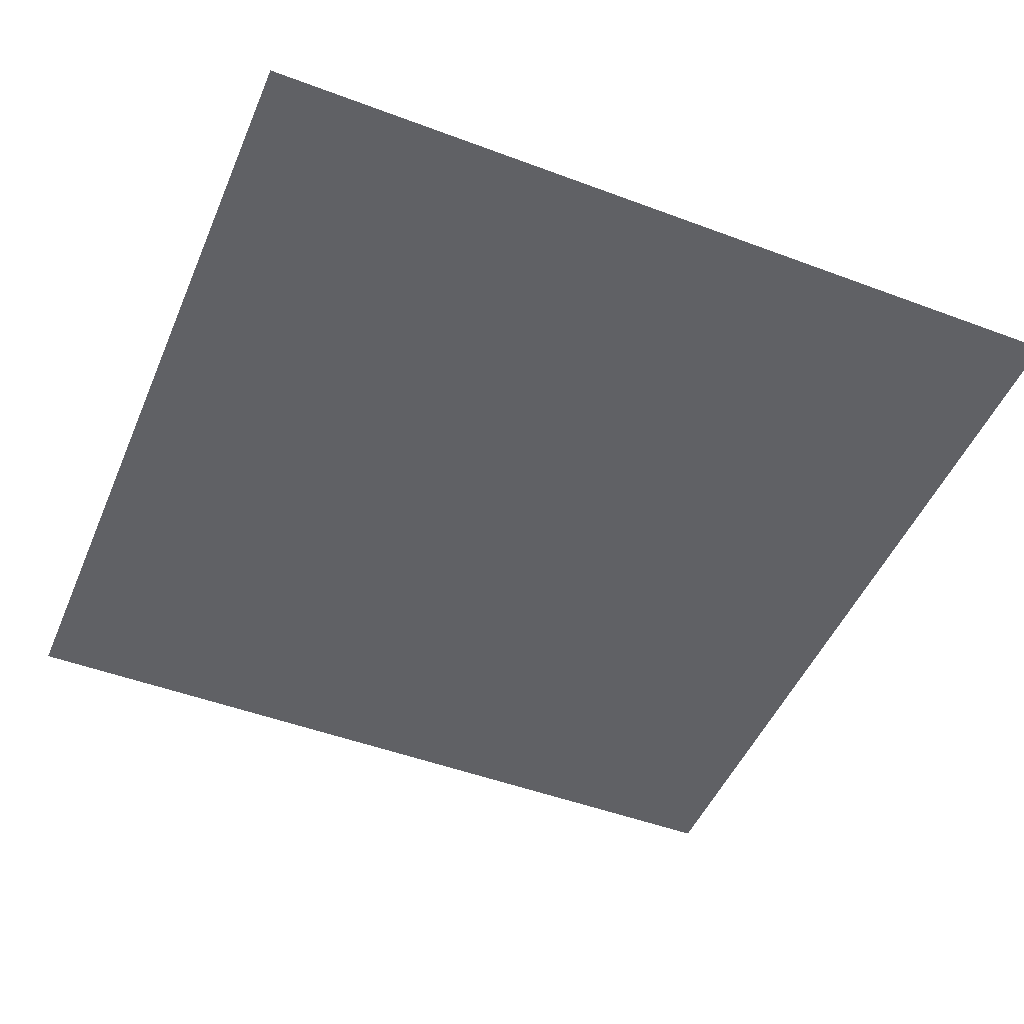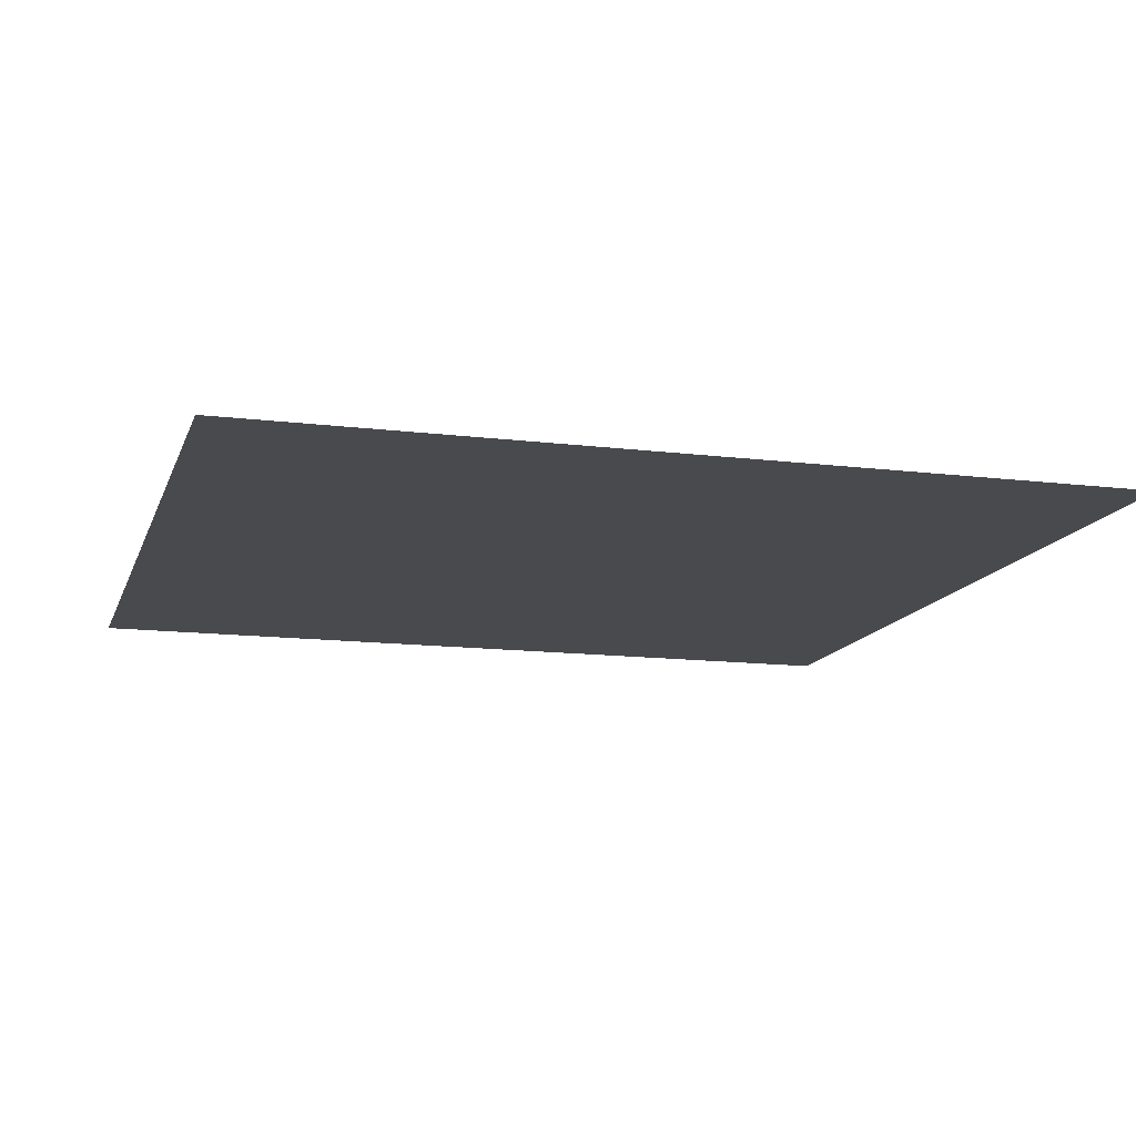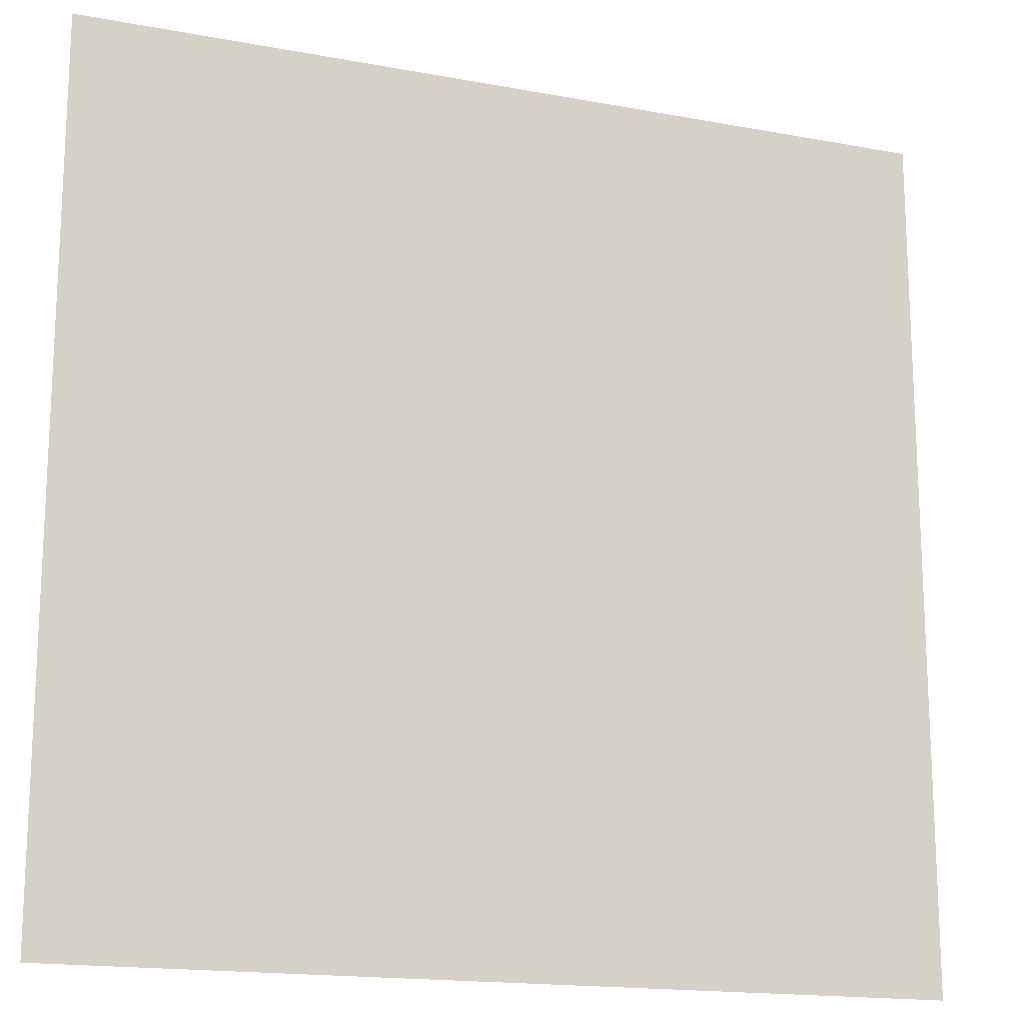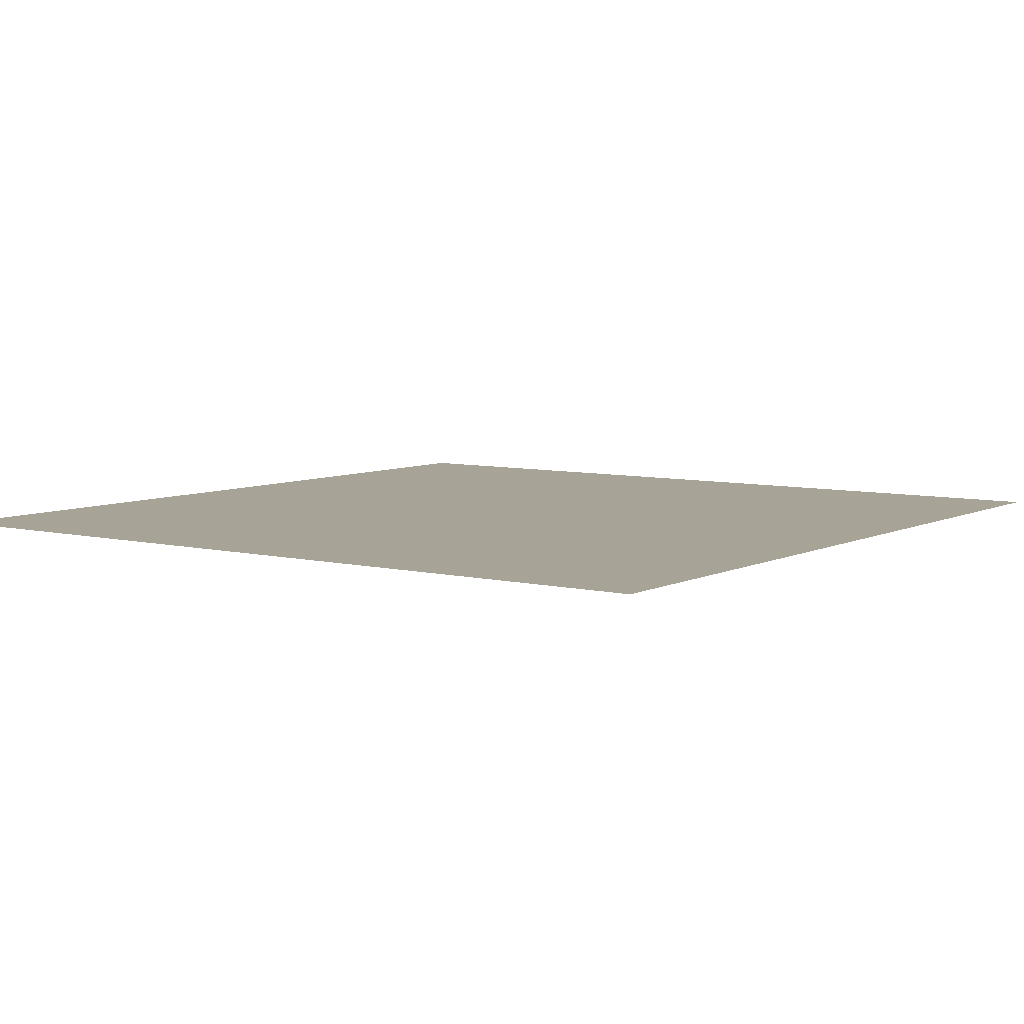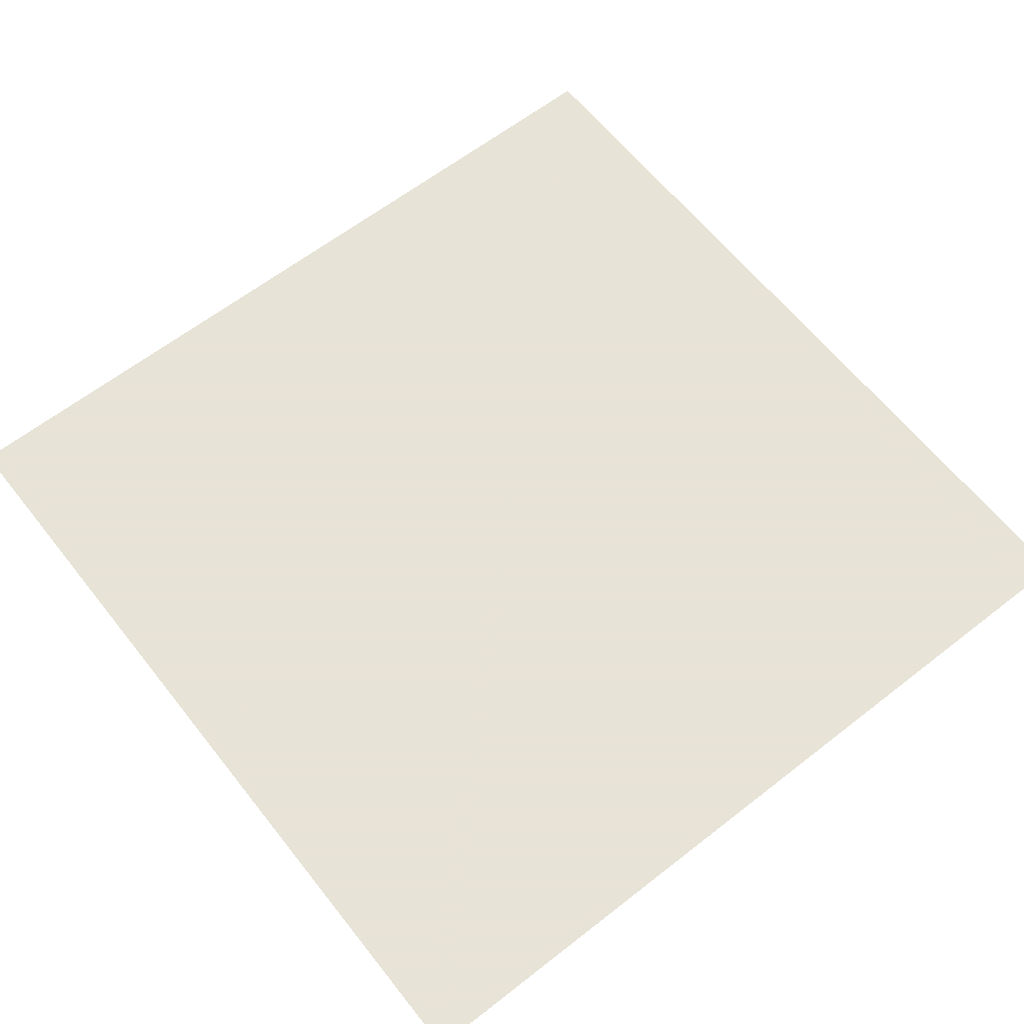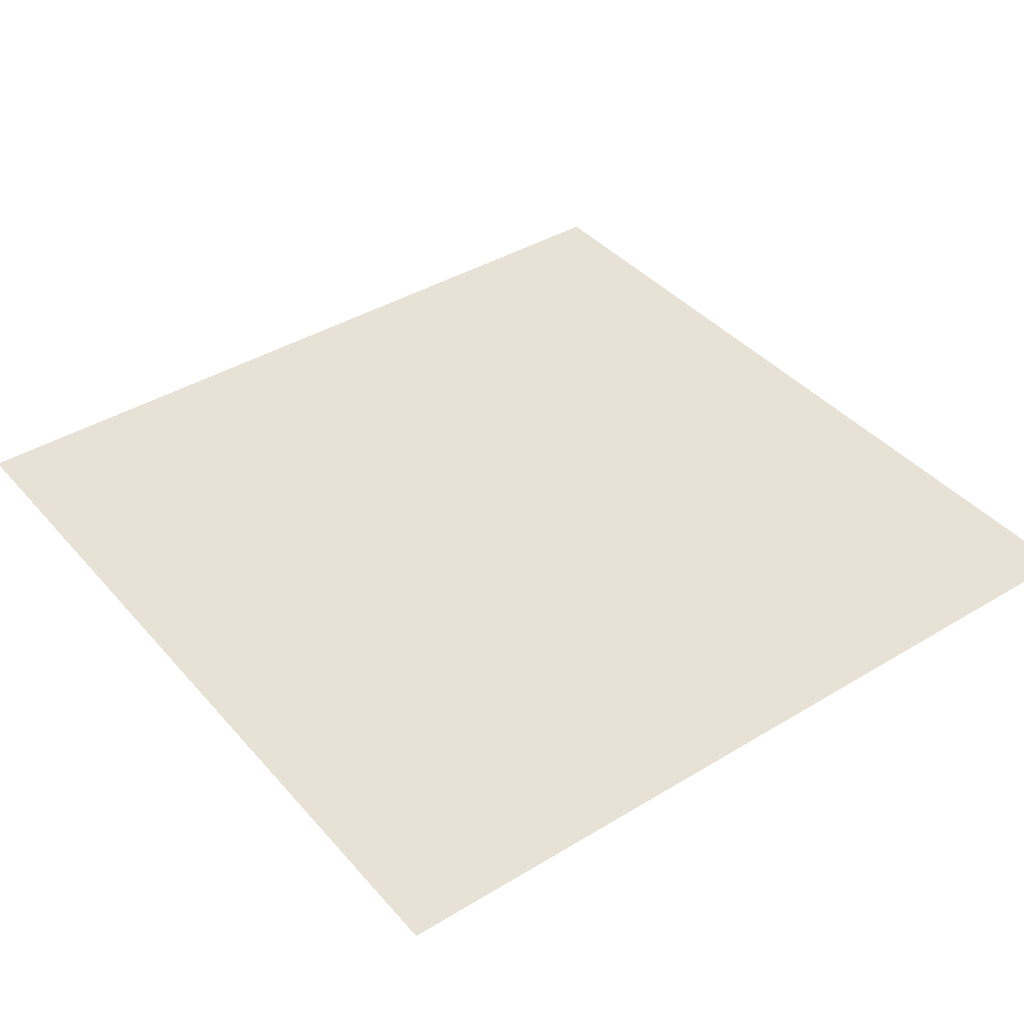
<metadata>
{"format":"obj","ext":"obj","renderer":"f3d","projection":"perspective","resolution":1024,"background":"white","views":[{"elev":-48.9,"azim":67.4,"up":"+Z"},{"elev":-13.4,"azim":-105.6,"up":"+Z"},{"elev":-16.6,"azim":-20.8,"up":"+Y"},{"elev":6.7,"azim":35.5,"up":"+Z"},{"elev":62.6,"azim":-128.3,"up":"+Z"},{"elev":40.2,"azim":143.3,"up":"+Z"}]}
</metadata>
<code>
v -0.7 -0.7 0
v -0.7 0.7 0
v 0.7 -0.7 0
v 0.7 0.7 0
f 1 2 3
f 2 4 3

</code>
